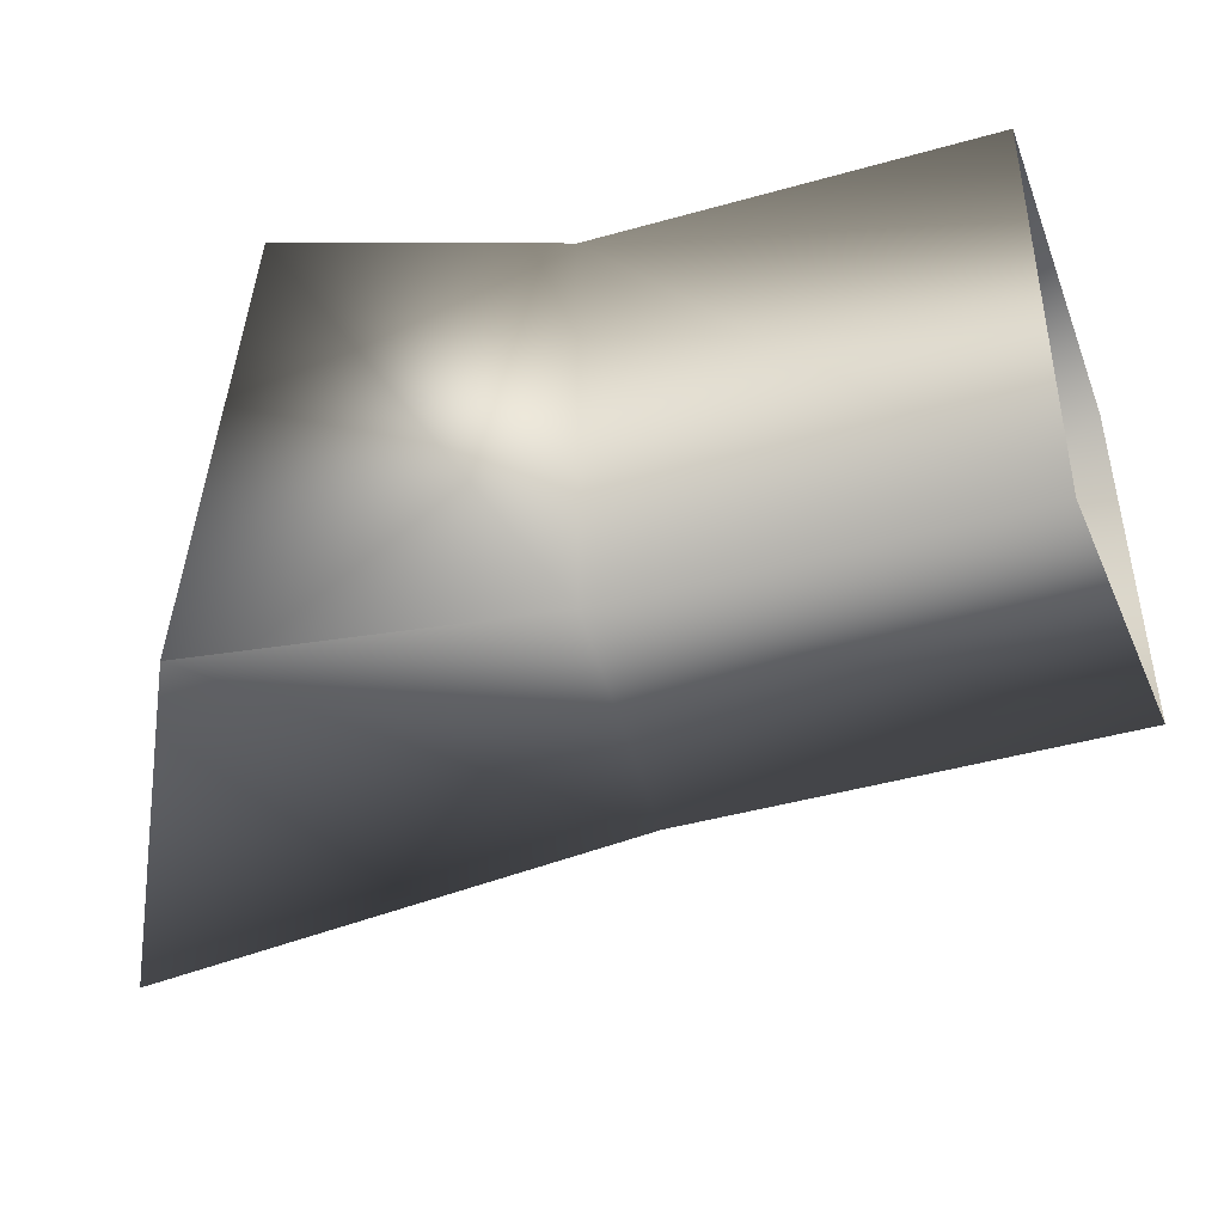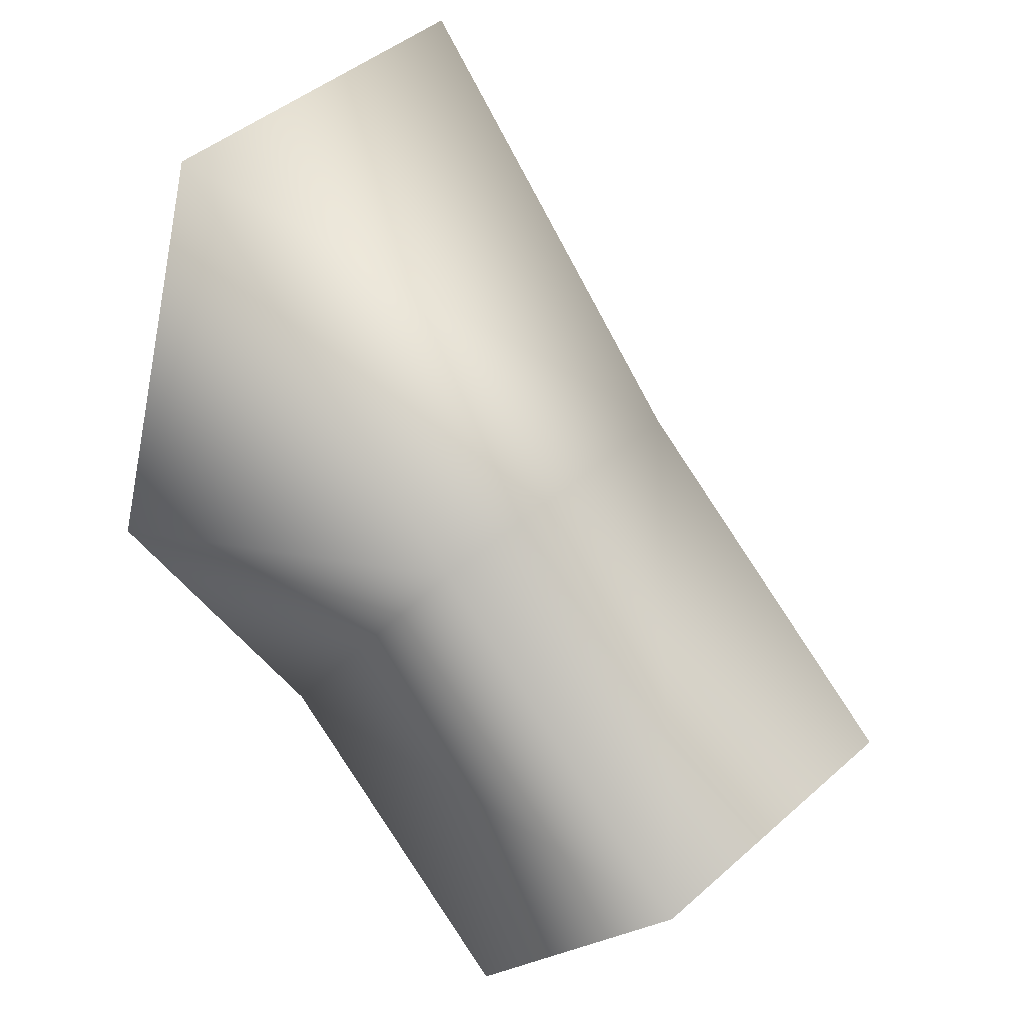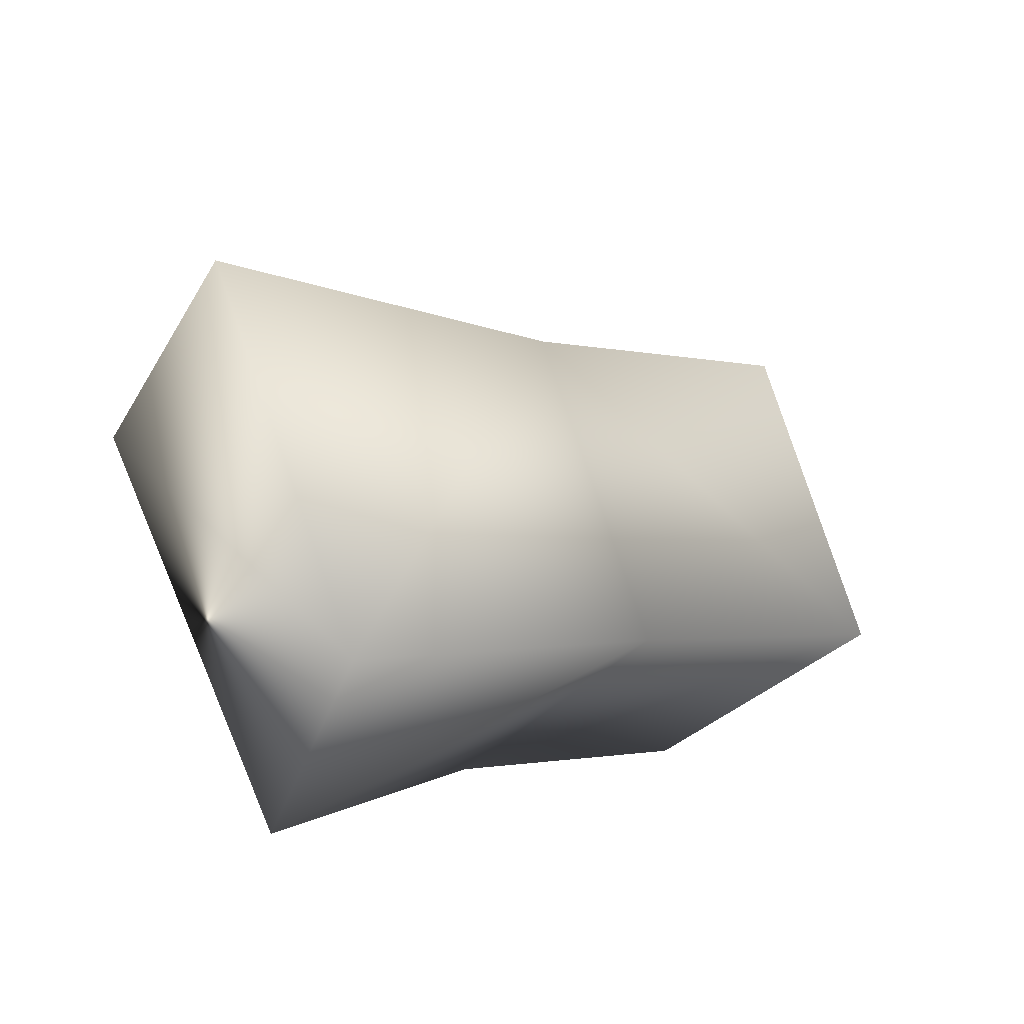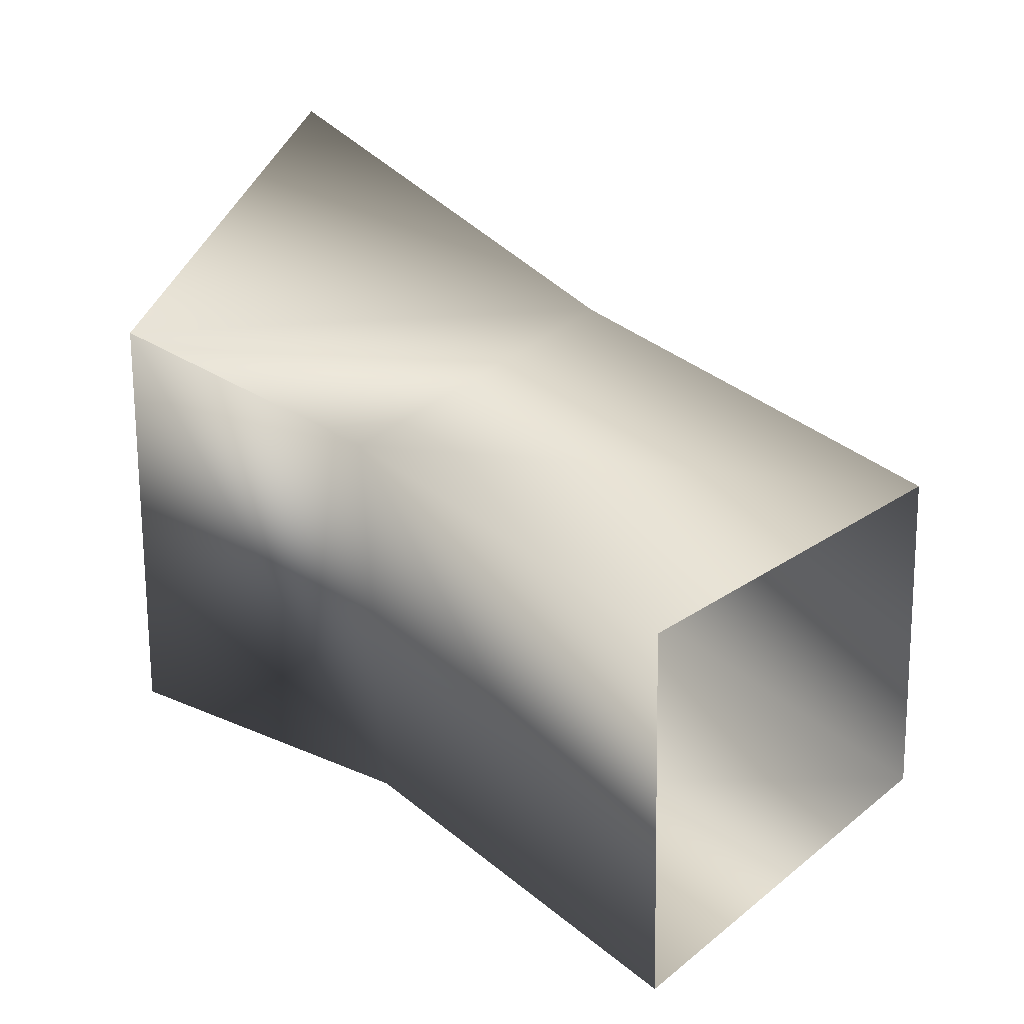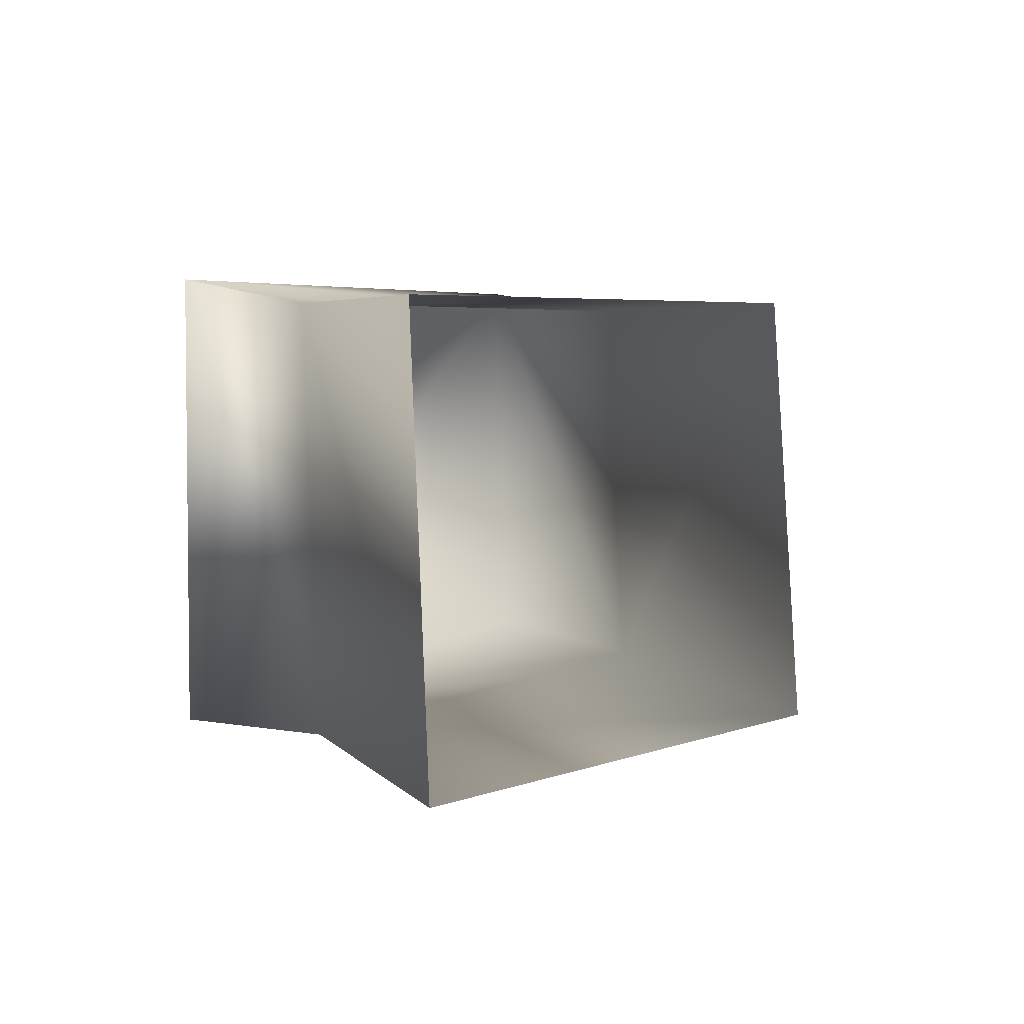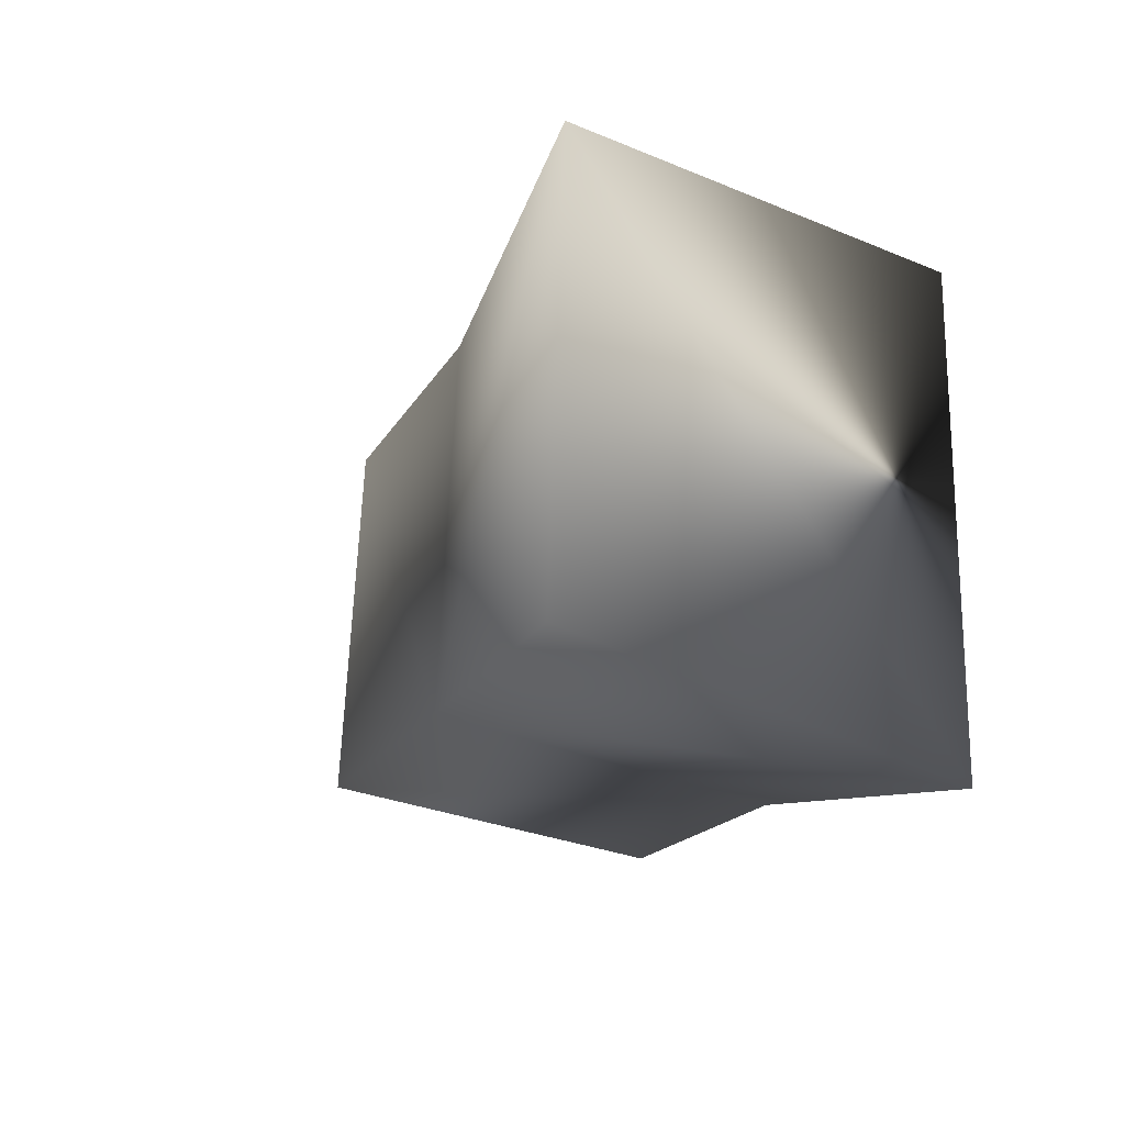
<metadata>
{"format":"obj","ext":"obj","renderer":"f3d","projection":"perspective","resolution":1024,"background":"white","views":[{"elev":-44.9,"azim":-27.8,"up":"+Z"},{"elev":33.4,"azim":37.8,"up":"+Y"},{"elev":70.2,"azim":-20.1,"up":"+Y"},{"elev":35.9,"azim":1.2,"up":"+Z"},{"elev":4.1,"azim":25.8,"up":"+Z"},{"elev":-13.7,"azim":-152.3,"up":"+Z"}]}
</metadata>
<code>
o upper_arm_B
v 0.1263 1.029 0.0176
v 0.1542 1.133 0.0156
v 0.2207 1.052 0.01021
v 0.1753 0.998 0.01156
v 0.2344 0.9423 -0.07997
v 0.1776 1.001 -0.07926
v 0.2318 0.9399 0.0121
v 0.283 0.9876 0.01081
v 0.2233 1.056 -0.06557
v 0.1548 1.138 -0.07026
v 0.1208 1.037 -0.08511
v 0.2874 0.9899 -0.06608
v 0.1263 1.029 0.0176
v 0.1753 0.998 0.01156
v 0.1776 1.001 -0.07926
v 0.1208 1.037 -0.08511
f 16 15 13
f 15 14 13
f 8 12 9
f 12 5 6
f 9 12 6
f 9 6 11
f 11 10 9
f 9 10 2
f 3 9 2
f 3 8 9
f 8 3 4
f 7 8 4
f 5 7 4
f 6 5 4
f 1 4 3
f 1 3 2
f 2 10 11 1

</code>
